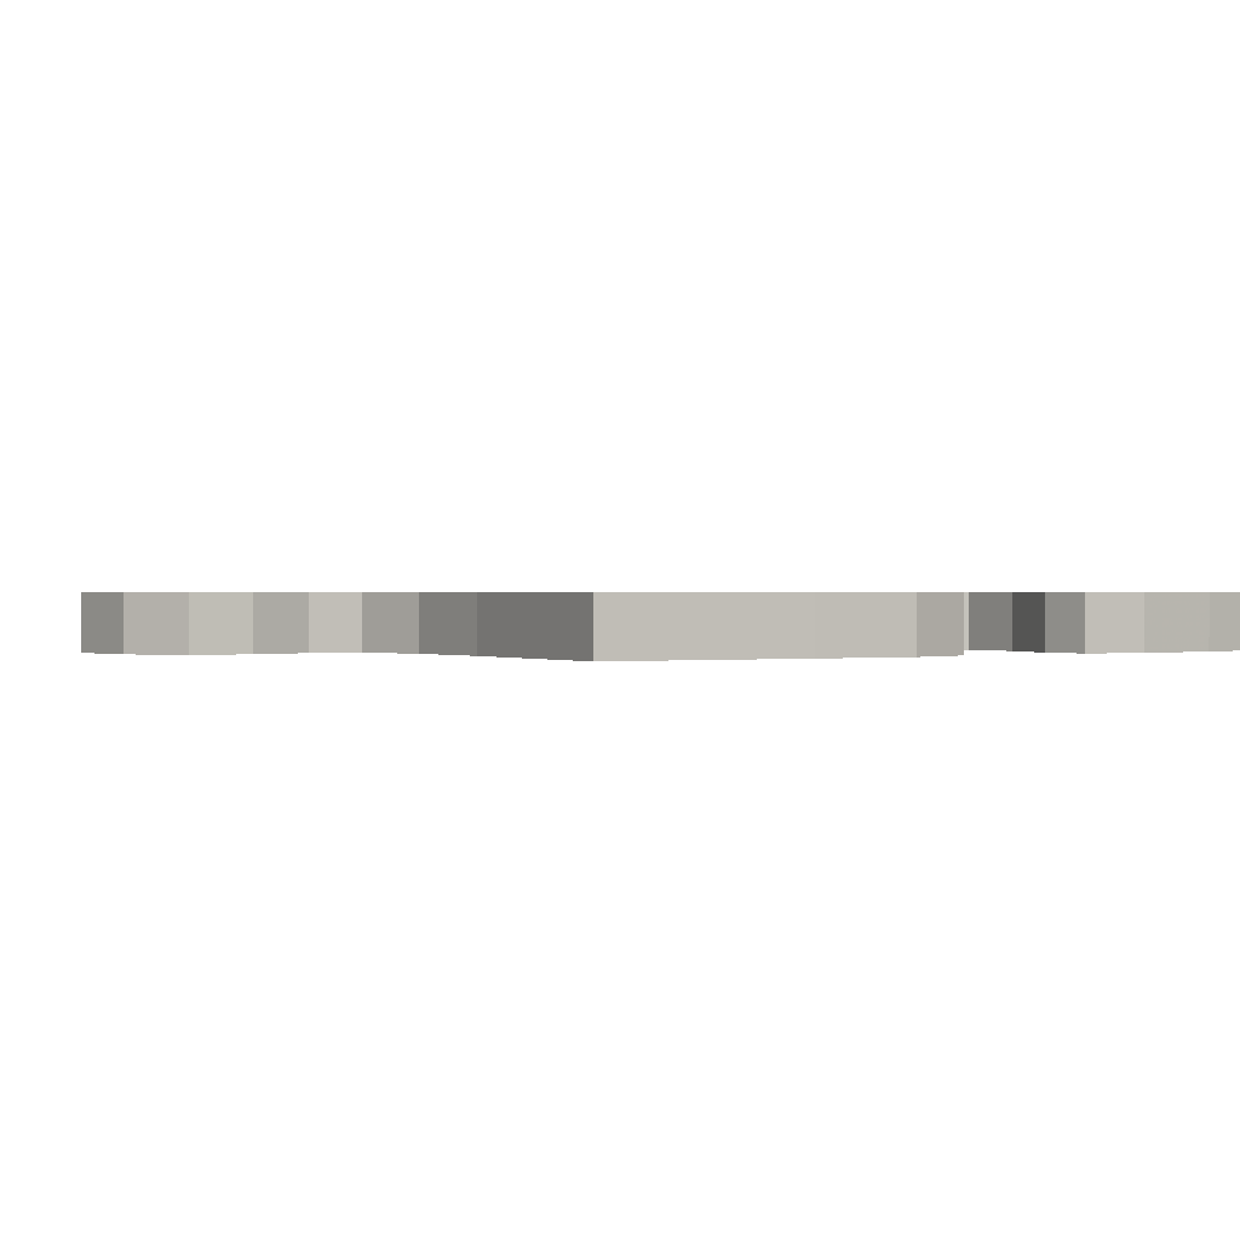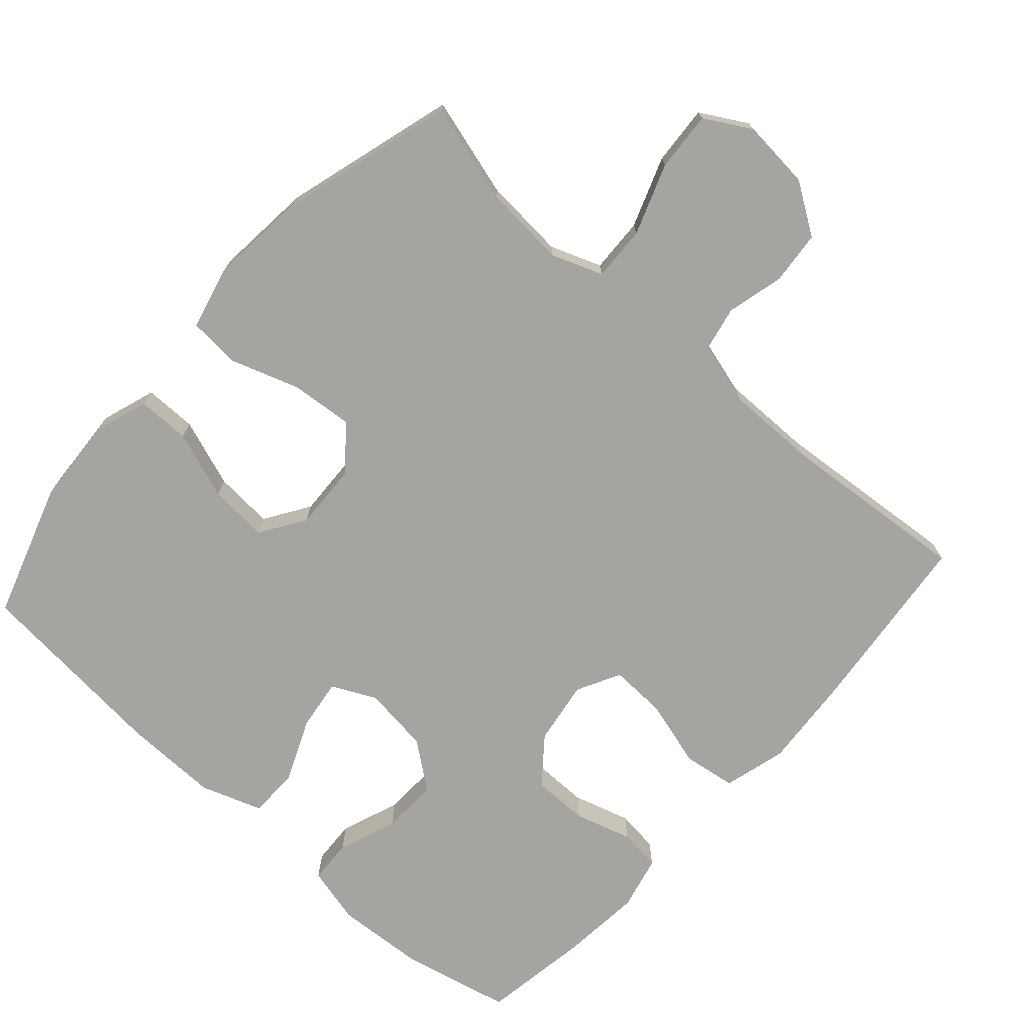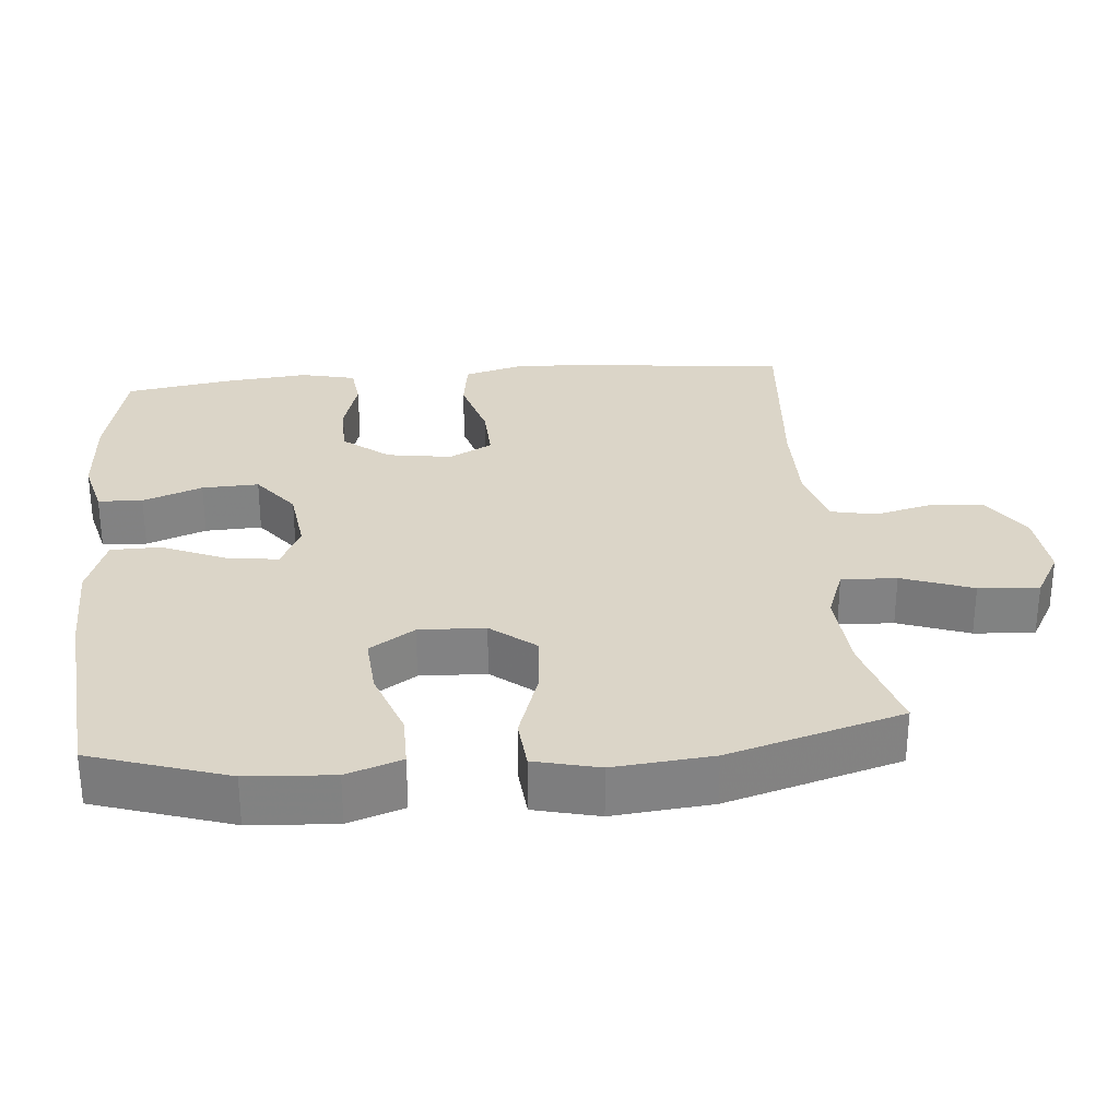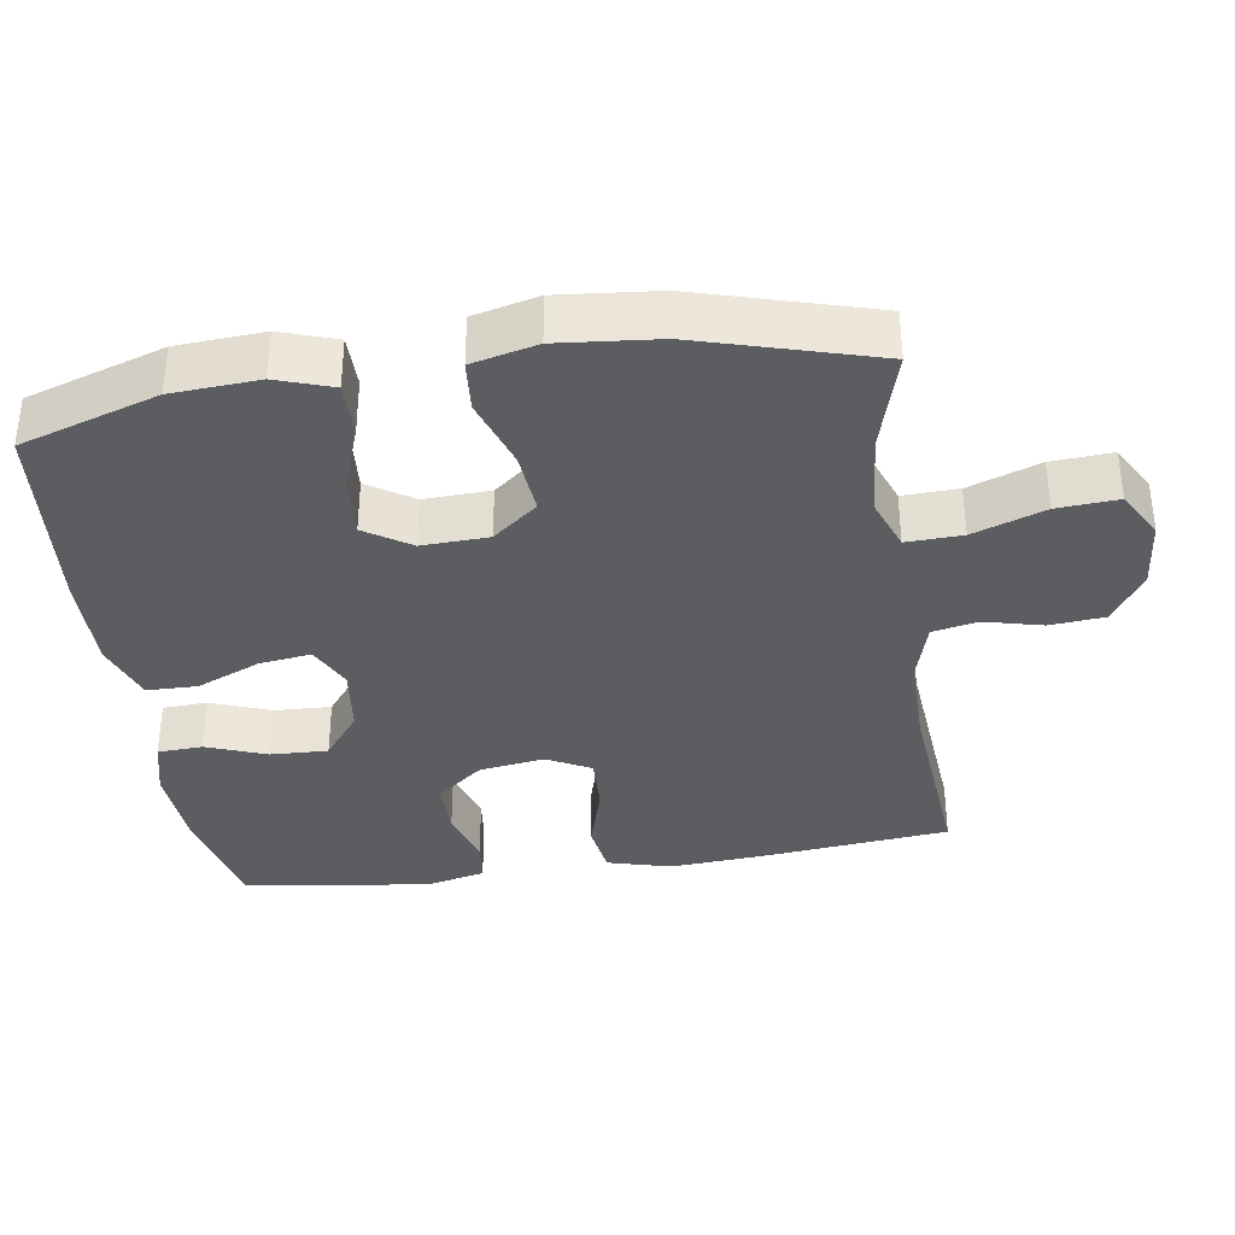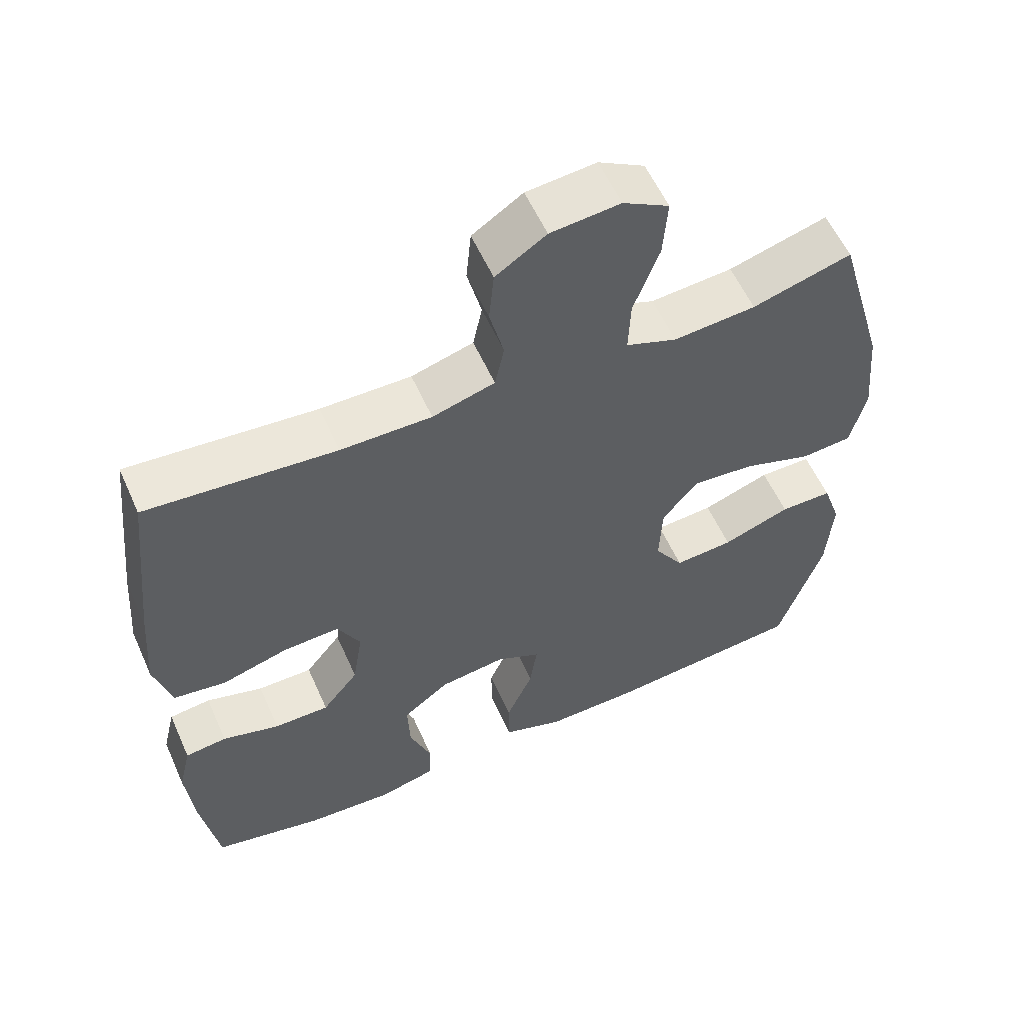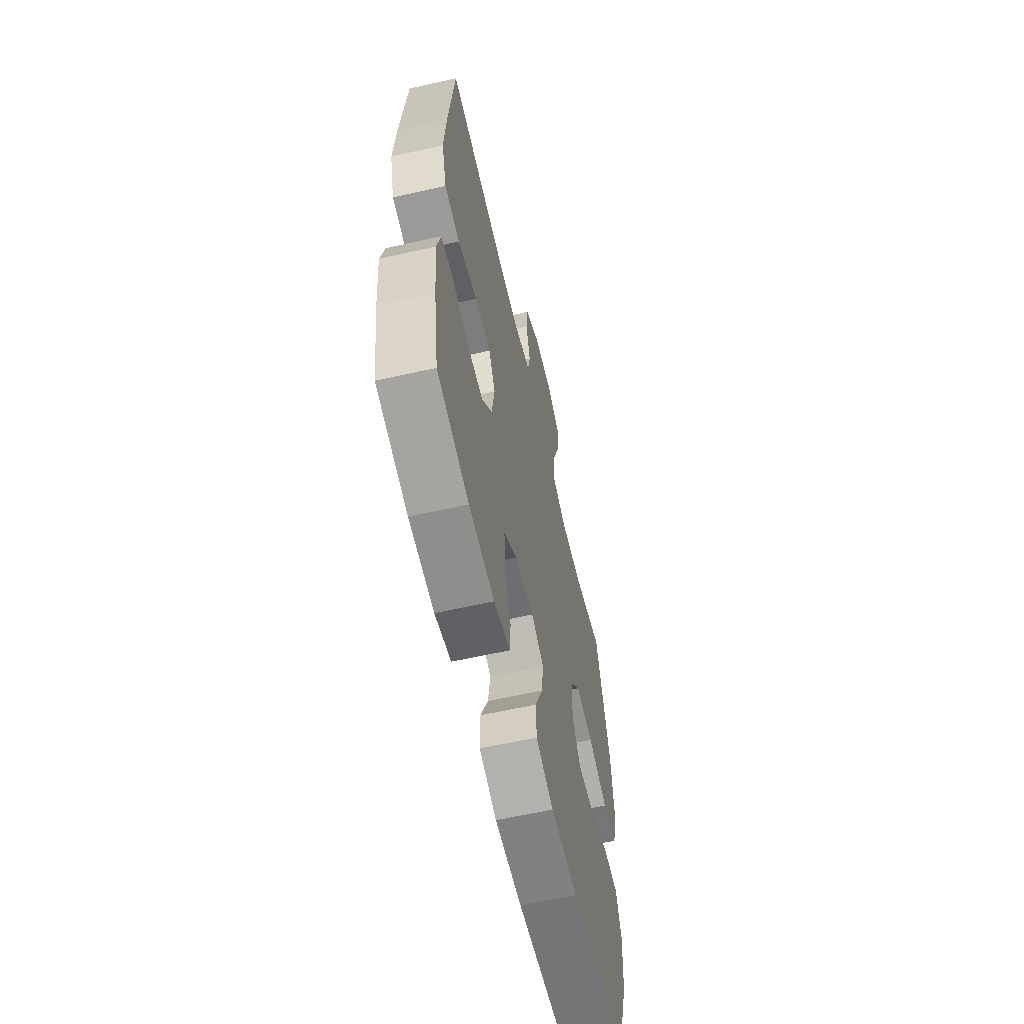
<metadata>
{"format":"obj","ext":"obj","renderer":"f3d","projection":"perspective","resolution":1024,"background":"white","views":[{"elev":0.6,"azim":56.0,"up":"+Y"},{"elev":-73.3,"azim":-41.8,"up":"+Y"},{"elev":29.5,"azim":-95.2,"up":"+Y"},{"elev":-35.6,"azim":-81.5,"up":"+Y"},{"elev":57.6,"azim":156.0,"up":"+Z"},{"elev":-61.3,"azim":102.9,"up":"+Z"}]}
</metadata>
<code>
v -0.5 0.07 0.5
v -0.36 0.07 0.46
v -0.244 0.07 0.451
v -0.172 0.07 0.478
v -0.175 0.07 0.555
v -0.211 0.07 0.654
v -0.217 0.07 0.738
v -0.152 0.07 0.775
v -0.054 0.07 0.766
v 0.017 0.07 0.719
v 0.024 0.07 0.644
v 0.004 0.07 0.564
v 0.017 0.07 0.501
v 0.105 0.07 0.476
v 0.233 0.07 0.477
v 0.5 0.07 0.5
v 0.528 0.07 0.24
v 0.538 0.07 0.109
v 0.514 0.07 0.021
v 0.44 0.07 0.01
v 0.345 0.07 0.037
v 0.266 0.07 0.04
v 0.234 0.07 -0.021
v 0.248 0.07 -0.111
v 0.299 0.07 -0.175
v 0.377 0.07 -0.175
v 0.458 0.07 -0.151
v 0.517 0.07 -0.158
v 0.535 0.07 -0.234
v 0.524 0.07 -0.35
v 0.5 0.07 -0.5
v 0.345 0.07 -0.535
v 0.221 0.07 -0.543
v 0.141 0.07 -0.523
v 0.138 0.07 -0.461
v 0.169 0.07 -0.378
v 0.172 0.07 -0.299
v 0.107 0.07 -0.249
v 0.013 0.07 -0.237
v -0.049 0.07 -0.267
v -0.039 0.07 -0.339
v -0.001 0.07 -0.427
v -0.002 0.07 -0.497
v -0.088 0.07 -0.527
v -0.222 0.07 -0.525
v -0.5 0.07 -0.5
v -0.562 0.07 -0.31
v -0.57 0.07 -0.19
v -0.544 0.07 -0.113
v -0.47 0.07 -0.113
v -0.374 0.07 -0.147
v -0.291 0.07 -0.153
v -0.25 0.07 -0.09
v -0.254 0.07 0.002
v -0.304 0.07 0.064
v -0.392 0.07 0.056
v -0.49 0.07 0.023
v -0.561 0.07 0.029
v -0.583 0.07 0.119
v -0.57 0.07 0.257
v -0.5 0 0.5
v -0.36 0 0.46
v -0.244 0 0.451
v -0.172 0 0.478
v -0.175 0 0.555
v -0.211 0 0.654
v -0.217 0 0.738
v -0.152 0 0.775
v -0.054 0 0.766
v 0.017 0 0.719
v 0.024 0 0.644
v 0.004 0 0.564
v 0.017 0 0.501
v 0.105 0 0.476
v 0.233 0 0.477
v 0.5 0 0.5
v 0.528 0 0.24
v 0.538 0 0.109
v 0.514 0 0.021
v 0.44 0 0.01
v 0.345 0 0.037
v 0.266 0 0.04
v 0.234 0 -0.021
v 0.248 0 -0.111
v 0.299 0 -0.175
v 0.377 0 -0.175
v 0.458 0 -0.151
v 0.517 0 -0.158
v 0.535 0 -0.234
v 0.524 0 -0.35
v 0.5 0 -0.5
v 0.345 0 -0.535
v 0.221 0 -0.543
v 0.141 0 -0.523
v 0.138 0 -0.461
v 0.169 0 -0.378
v 0.172 0 -0.299
v 0.107 0 -0.249
v 0.013 0 -0.237
v -0.049 0 -0.267
v -0.039 0 -0.339
v -0.001 0 -0.427
v -0.002 0 -0.497
v -0.088 0 -0.527
v -0.222 0 -0.525
v -0.5 0 -0.5
v -0.562 0 -0.31
v -0.57 0 -0.19
v -0.544 0 -0.113
v -0.47 0 -0.113
v -0.374 0 -0.147
v -0.291 0 -0.153
v -0.25 0 -0.09
v -0.254 0 0.002
v -0.304 0 0.064
v -0.392 0 0.056
v -0.49 0 0.023
v -0.561 0 0.029
v -0.583 0 0.119
v -0.57 0 0.257
f 60 1 2
f 59 60 2
f 58 59 2
f 57 58 2
f 56 57 2
f 55 56 2 3
f 54 55 3 4
f 53 54 4
f 49 50 51
f 48 49 51
f 47 48 51
f 46 47 51
f 45 46 51
f 44 45 51
f 43 44 51
f 42 43 51
f 41 42 51
f 40 41 51 52
f 39 40 52 53
f 34 35 36
f 33 34 36
f 32 33 36
f 31 32 36
f 30 31 36
f 29 30 36
f 28 29 36
f 27 28 36
f 26 27 36
f 25 26 36 37
f 24 25 37 38
f 19 20 21
f 18 19 21
f 17 18 21
f 16 17 21
f 15 16 21
f 14 15 21 22
f 13 14 22 23
f 10 11 12
f 9 10 12
f 8 9 12
f 7 8 12
f 6 7 12
f 5 6 12
f 4 5 12 13
f 38 39 53
f 24 38 53
f 23 24 53
f 13 23 53
f 4 13 53
f 62 61 120
f 62 120 119
f 62 119 118
f 62 118 117
f 62 117 116
f 63 62 116 115
f 64 63 115 114
f 64 114 113
f 111 110 109
f 111 109 108
f 111 108 107
f 111 107 106
f 111 106 105
f 111 105 104
f 111 104 103
f 111 103 102
f 111 102 101
f 112 111 101 100
f 113 112 100 99
f 96 95 94
f 96 94 93
f 96 93 92
f 96 92 91
f 96 91 90
f 96 90 89
f 96 89 88
f 96 88 87
f 96 87 86
f 97 96 86 85
f 98 97 85 84
f 81 80 79
f 81 79 78
f 81 78 77
f 81 77 76
f 81 76 75
f 82 81 75 74
f 83 82 74 73
f 72 71 70
f 72 70 69
f 72 69 68
f 72 68 67
f 72 67 66
f 72 66 65
f 73 72 65 64
f 113 99 98
f 113 98 84
f 113 84 83
f 113 83 73
f 113 73 64
f 1 61 62 2
f 2 62 63 3
f 3 63 64 4
f 4 64 65 5
f 5 65 66 6
f 6 66 67 7
f 7 67 68 8
f 8 68 69 9
f 9 69 70 10
f 10 70 71 11
f 11 71 72 12
f 12 72 73 13
f 13 73 74 14
f 14 74 75 15
f 15 75 76 16
f 16 76 77 17
f 17 77 78 18
f 18 78 79 19
f 19 79 80 20
f 20 80 81 21
f 21 81 82 22
f 22 82 83 23
f 23 83 84 24
f 24 84 85 25
f 25 85 86 26
f 26 86 87 27
f 27 87 88 28
f 28 88 89 29
f 29 89 90 30
f 30 90 91 31
f 31 91 92 32
f 32 92 93 33
f 33 93 94 34
f 34 94 95 35
f 35 95 96 36
f 36 96 97 37
f 37 97 98 38
f 38 98 99 39
f 39 99 100 40
f 40 100 101 41
f 41 101 102 42
f 42 102 103 43
f 43 103 104 44
f 44 104 105 45
f 45 105 106 46
f 46 106 107 47
f 47 107 108 48
f 48 108 109 49
f 49 109 110 50
f 50 110 111 51
f 51 111 112 52
f 52 112 113 53
f 53 113 114 54
f 54 114 115 55
f 55 115 116 56
f 56 116 117 57
f 57 117 118 58
f 58 118 119 59
f 59 119 120 60
f 60 120 61 1

</code>
